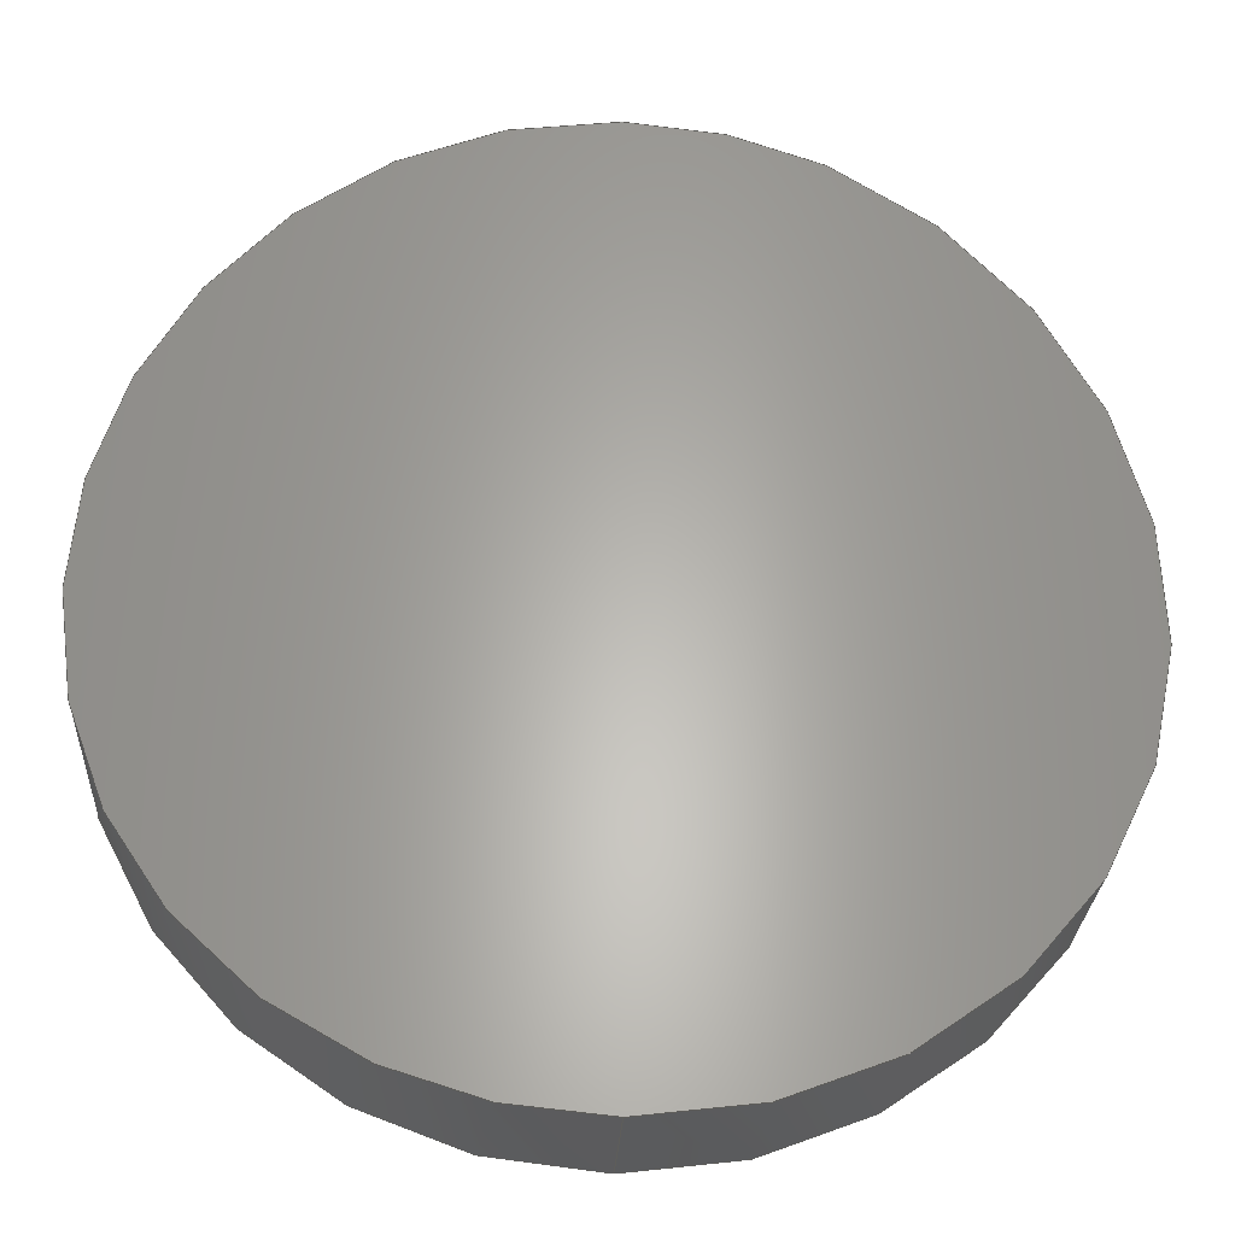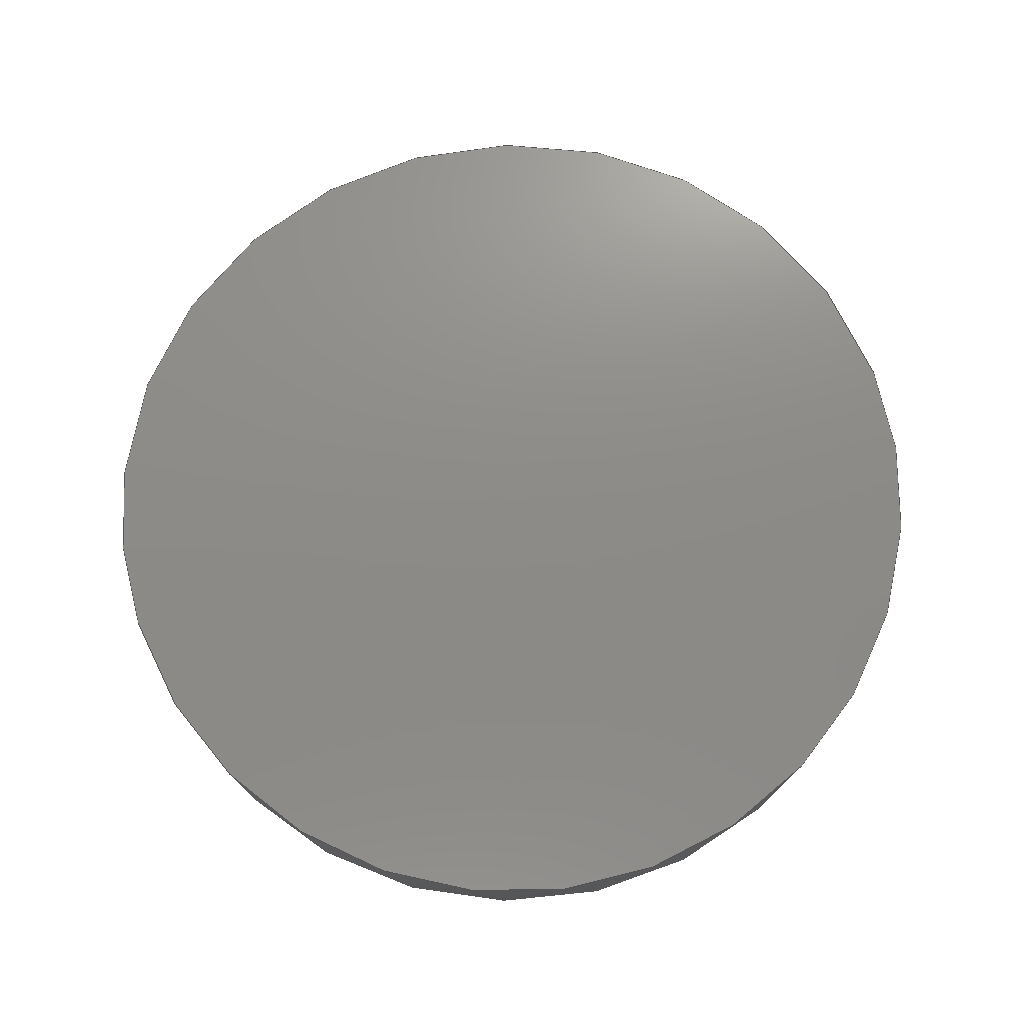
<metadata>
{"format":"step","ext":"step","renderer":"f3d","projection":"perspective","resolution":1024,"background":"white","views":[{"elev":-27.2,"azim":177.1,"up":"+Z"},{"elev":75.3,"azim":70.4,"up":"+Y"}]}
</metadata>
<code>
ISO-10303-21;
DATA;
#1 = CARTESIAN_POINT ( 'NONE',  ( -0.42, 2, -6.35 ) ) ;
#2 = VECTOR ( 'NONE', #162, 1000 ) ;
#3 = CARTESIAN_POINT ( 'NONE',  ( -6.309, 1.614, 0.8335 ) ) ;
#4 = CARTESIAN_POINT ( 'NONE',  ( 0, 2, 0 ) ) ;
#5 = DATE_AND_TIME ( #193, #249 ) ;
#6 = CYLINDRICAL_SURFACE ( 'NONE', #215, 51.68 ) ;
#7 = CARTESIAN_POINT ( 'NONE',  ( -0.8358, 1.995, 6.308 ) ) ;
#8 = PRODUCT_DEFINITION_SHAPE ( 'NONE', 'NONE',  #180 ) ;
#9 = CARTESIAN_POINT ( 'NONE',  ( 3.354, 1.891, 5.396 ) ) ;
#10 = PERSON_AND_ORGANIZATION ( #33, #124 ) ;
#11 = CARTESIAN_POINT ( 'NONE',  ( -1.65, 1.975, 6.146 ) ) ;
#12 = PRODUCT_DEFINITION_FORMATION_WITH_SPECIFIED_SOURCE ( 'ANY', '', #139, .NOT_KNOWN. ) ;
#13 = CARTESIAN_POINT ( 'NONE',  ( 5.708, 1.684, -2.813 ) ) ;
#14 = ORIENTED_EDGE ( 'NONE', *, *, #118, .F. ) ;
#15 = CARTESIAN_POINT ( 'NONE',  ( 6.35, 1.608, 0.4244 ) ) ;
#16 = CARTESIAN_POINT ( 'NONE',  ( 7.808e-17, 2, -6.35 ) ) ;
#17 =( NAMED_UNIT ( * ) SI_UNIT ( $, .STERADIAN. ) SOLID_ANGLE_UNIT ( ) );
#18 = EDGE_LOOP ( 'NONE', ( #14, #156 ) ) ;
#19 = AXIS2_PLACEMENT_3D ( 'NONE', #72, #129, #23 ) ;
#20 = CARTESIAN_POINT ( 'NONE',  ( -6.309, 1.613, -0.8293 ) ) ;
#21 = CARTESIAN_POINT ( 'NONE',  ( -6.026, 1.648, 2.044 ) ) ;
#22 = APPROVAL ( #63, 'UNSPECIFIED' ) ;
#23 = DIRECTION ( 'NONE',  ( 0, 0, 1 ) ) ;
#24 = CLOSED_SHELL ( 'NONE', ( #152, #32, #93, #109 ) ) ;
#25 = CARTESIAN_POINT ( 'NONE',  ( -4.198, 1.83, -4.782 ) ) ;
#26 = APPROVAL_PERSON_ORGANIZATION ( #10, #188, #80 ) ;
#27 = ORIENTED_EDGE ( 'NONE', *, *, #176, .T. ) ;
#28 = CARTESIAN_POINT ( 'NONE',  ( 5.509, 1.706, 3.185 ) ) ;
#29 = CARTESIAN_POINT ( 'NONE',  ( 5.053, 1.753, -3.868 ) ) ;
#30 = AXIS2_PLACEMENT_3D ( 'NONE', #144, #143, #37 ) ;
#31 = CARTESIAN_POINT ( 'NONE',  ( 6.015, 1.649, 2.046 ) ) ;
#32 = ADVANCED_FACE ( 'NONE', ( #36 ), #6, .T. ) ;
#33 = PERSON ( 'UNSPECIFIED', 'UNSPECIFIED', 'UNSPECIFIED', ('UNSPECIFIED'), ('UNSPECIFIED'), ('UNSPECIFIED') ) ;
#34 = CARTESIAN_POINT ( 'NONE',  ( 6.018, 1.648, -2.038 ) ) ;
#35 = PERSON_AND_ORGANIZATION ( #33, #124 ) ;
#36 = FACE_OUTER_BOUND ( 'NONE', #73, .T. ) ;
#37 = DIRECTION ( 'NONE',  ( 1, 0, 0 ) ) ;
#38 = MECHANICAL_CONTEXT ( 'NONE', #101, 'mechanical' ) ;
#39 = LOCAL_TIME ( 11, 17, 15, #148 ) ;
#40 = APPROVAL_STATUS ( 'not_yet_approved' ) ;
#41 = DESIGN_CONTEXT ( 'detailed design', #43, 'design' ) ;
#42 = CC_DESIGN_DATE_AND_TIME_ASSIGNMENT ( #253, #81, ( #239 ) ) ;
#43 = APPLICATION_CONTEXT ( 'configuration controlled 3d designs of mechanical parts and assemblies' ) ;
#44 = PERSON_AND_ORGANIZATION ( #33, #124 ) ;
#45 = CARTESIAN_POINT ( 'NONE',  ( -0.8329, 1.995, -6.309 ) ) ;
#46 = APPROVAL_PERSON_ORGANIZATION ( #140, #22, #221 ) ;
#47 = DIRECTION ( 'NONE',  ( 0, -1, 0 ) ) ;
#48 = CARTESIAN_POINT ( 'NONE',  ( -1.442, 1.98, -6.188 ) ) ;
#49 = CC_DESIGN_PERSON_AND_ORGANIZATION_ASSIGNMENT ( #177, #120, ( #139 ) ) ;
#50 = CARTESIAN_POINT ( 'NONE',  ( -5.502, 1.706, -3.176 ) ) ;
#51 = APPROVAL_DATE_TIME ( #104, #125 ) ;
#52 = VERTEX_POINT ( 'NONE', #242 ) ;
#53 = CARTESIAN_POINT ( 'NONE',  ( -2.046, 1.961, 6.026 ) ) ;
#54 = CC_DESIGN_APPROVAL ( #22, ( #12 ) ) ;
#55 = CARTESIAN_POINT ( 'NONE',  ( 1.442, 1.98, 6.188 ) ) ;
#56 = CARTESIAN_POINT ( 'NONE',  ( 1.646, 1.974, 6.137 ) ) ;
#57 = COORDINATED_UNIVERSAL_TIME_OFFSET ( 5, 0, .BEHIND. ) ;
#58 = CYLINDRICAL_SURFACE ( 'NONE', #213, 6.35 ) ;
#59 = B_SPLINE_CURVE_WITH_KNOTS ( 'NONE', 3,
 ( #134, #175, #179, #55, #56, #192, #212, #216, #191, #9, #231, #113, #96, #132, #28, #161, #116, #31, #115, #75, #141, #15, #233, #138, #248, #247, #34, #232, #13, #195, #29, #219, #250, #198, #99, #182, #181, #136, #194, #77, #78, #220, #16 ),
 .UNSPECIFIED., .F., .F.,
 ( 4, 2, 2, 1, 2, 2, 2, 2, 2, 2, 2, 2, 2, 2, 2, 2, 2, 2, 2, 2, 2, 4 ),
 ( 0.01987, 0.02111, 0.02173, 0.02236, 0.02298, 0.0236, 0.02484, 0.02608, 0.02732, 0.02794, 0.02856, 0.02981, 0.03105, 0.03167, 0.03229, 0.03353, 0.03477, 0.03601, 0.03663, 0.03726, 0.0385, 0.03974 ),
 .UNSPECIFIED. ) ;
#60 = APPLICATION_PROTOCOL_DEFINITION ( 'international standard', 'config_control_design', 1994, #101 ) ;
#61 = CC_DESIGN_PERSON_AND_ORGANIZATION_ASSIGNMENT ( #35, #65, ( #12 ) ) ;
#62 = CYLINDRICAL_SURFACE ( 'NONE', #200, 6.35 ) ;
#63 = APPROVAL_STATUS ( 'not_yet_approved' ) ;
#64 = PERSON_AND_ORGANIZATION ( #33, #124 ) ;
#65 = PERSON_AND_ORGANIZATION_ROLE ( 'design_supplier' ) ;
#66 = CIRCLE ( 'NONE', #186, 6.35 ) ;
#67 = PRODUCT_RELATED_PRODUCT_CATEGORY ( 'detail', '', ( #139 ) ) ;
#68 = ORIENTED_EDGE ( 'NONE', *, *, #105, .F. ) ;
#69 = CARTESIAN_POINT ( 'NONE',  ( -5.698, 1.685, -2.81 ) ) ;
#70 = DIRECTION ( 'NONE',  ( -0, -0, -1 ) ) ;
#71 = CARTESIAN_POINT ( 'NONE',  ( 0, 0, -6.35 ) ) ;
#72 = CARTESIAN_POINT ( 'NONE',  ( 0, 0, 0 ) ) ;
#73 = EDGE_LOOP ( 'NONE', ( #130, #76 ) ) ;
#74 = CARTESIAN_POINT ( 'NONE',  ( -5.875, 1.665, -2.436 ) ) ;
#75 = CARTESIAN_POINT ( 'NONE',  ( 6.187, 1.628, 1.446 ) ) ;
#76 = ORIENTED_EDGE ( 'NONE', *, *, #163, .T. ) ;
#77 = CARTESIAN_POINT ( 'NONE',  ( 1.656, 1.975, -6.145 ) ) ;
#78 = CARTESIAN_POINT ( 'NONE',  ( 0.835, 1.995, -6.309 ) ) ;
#79 = VECTOR ( 'NONE', #47, 1000 ) ;
#80 = APPROVAL_ROLE ( '' ) ;
#81 = DATE_TIME_ROLE ( 'classification_date' ) ;
#82 = CC_DESIGN_PERSON_AND_ORGANIZATION_ASSIGNMENT ( #64, #123, ( #12 ) ) ;
#83 = DATE_AND_TIME ( #222, #251 ) ;
#84 = ORIENTED_EDGE ( 'NONE', *, *, #94, .T. ) ;
#85 = PERSON_AND_ORGANIZATION_ROLE ( 'classification_officer' ) ;
#86 = CARTESIAN_POINT ( 'NONE',  ( -3.182, 1.903, -5.511 ) ) ;
#87 = CARTESIAN_POINT ( 'NONE',  ( 7.808e-17, 2, -6.35 ) ) ;
#88 = PLANE ( 'NONE',  #150 ) ;
#89 = CARTESIAN_POINT ( 'NONE',  ( 0, 2, -6.35 ) ) ;
#90 = CARTESIAN_POINT ( 'NONE',  ( -6.35, 0, 6.35 ) ) ;
#91 = CARTESIAN_POINT ( 'NONE',  ( -2.813, 1.924, 5.697 ) ) ;
#92 = ORIENTED_EDGE ( 'NONE', *, *, #118, .T. ) ;
#93 = ADVANCED_FACE ( 'NONE', ( #119 ), #62, .T. ) ;
#94 = EDGE_CURVE ( 'NONE', #114, #137, #66, .T. ) ;
#95 = CARTESIAN_POINT ( 'NONE',  ( -5.501, 1.706, 3.179 ) ) ;
#96 = CARTESIAN_POINT ( 'NONE',  ( 4.78, 1.779, 4.201 ) ) ;
#97 = PERSON_AND_ORGANIZATION ( #33, #124 ) ;
#98 = UNCERTAINTY_MEASURE_WITH_UNIT (LENGTH_MEASURE( 1e-05 ), #184, 'distance_accuracy_value', 'NONE');
#99 = CARTESIAN_POINT ( 'NONE',  ( 3.361, 1.891, -5.391 ) ) ;
#100 = COORDINATED_UNIVERSAL_TIME_OFFSET ( 5, 0, .BEHIND. ) ;
#101 = APPLICATION_CONTEXT ( 'configuration controlled 3d designs of mechanical parts and assemblies' ) ;
#102 = COORDINATED_UNIVERSAL_TIME_OFFSET ( 5, 0, .BEHIND. ) ;
#103 = APPROVAL_STATUS ( 'not_yet_approved' ) ;
#104 = DATE_AND_TIME ( #217, #39 ) ;
#105 = EDGE_CURVE ( 'NONE', #52, #137, #133, .T. ) ;
#106 = CARTESIAN_POINT ( 'NONE',  ( -3.872, 1.856, -5.05 ) ) ;
#107 = CARTESIAN_POINT ( 'NONE',  ( -5.394, 1.718, -3.356 ) ) ;
#108 = CARTESIAN_POINT ( 'NONE',  ( -2.817, 1.925, -5.706 ) ) ;
#109 = ADVANCED_FACE ( 'NONE', ( #165 ), #88, .F. ) ;
#110 = CARTESIAN_POINT ( 'NONE',  ( 7.777e-16, 2, 6.35 ) ) ;
#111 = ORIENTED_EDGE ( 'NONE', *, *, #155, .F. ) ;
#112 = CC_DESIGN_PERSON_AND_ORGANIZATION_ASSIGNMENT ( #44, #235, ( #180 ) ) ;
#113 = CARTESIAN_POINT ( 'NONE',  ( 4.194, 1.83, 4.786 ) ) ;
#114 = VERTEX_POINT ( 'NONE', #170 ) ;
#115 = CARTESIAN_POINT ( 'NONE',  ( 6.136, 1.634, 1.647 ) ) ;
#116 = CARTESIAN_POINT ( 'NONE',  ( 5.944, 1.657, 2.244 ) ) ;
#117 = CC_DESIGN_PERSON_AND_ORGANIZATION_ASSIGNMENT ( #97, #85, ( #239 ) ) ;
#118 = EDGE_CURVE ( 'NONE', #137, #114, #236, .T. ) ;
#119 = FACE_OUTER_BOUND ( 'NONE', #197, .T. ) ;
#120 = PERSON_AND_ORGANIZATION_ROLE ( 'design_owner' ) ;
#121 = SECURITY_CLASSIFICATION_LEVEL ( 'unclassified' ) ;
#122 = APPROVAL_DATE_TIME ( #83, #22 ) ;
#123 = PERSON_AND_ORGANIZATION_ROLE ( 'creator' ) ;
#124 = ORGANIZATION ( 'UNSPECIFIED', 'UNSPECIFIED', '' ) ;
#125 = APPROVAL ( #103, 'UNSPECIFIED' ) ;
#126 = CARTESIAN_POINT ( 'NONE',  ( -6.35, 1.608, -0.4169 ) ) ;
#127 = CARTESIAN_POINT ( 'NONE',  ( -5.787, 1.675, 2.621 ) ) ;
#128 = PERSON_AND_ORGANIZATION ( #33, #124 ) ;
#129 = DIRECTION ( 'NONE',  ( 0, 1, 0 ) ) ;
#130 = ORIENTED_EDGE ( 'NONE', *, *, #155, .T. ) ;
#131 = DIRECTION ( 'NONE',  ( 0, -1, 0 ) ) ;
#132 = CARTESIAN_POINT ( 'NONE',  ( 5.048, 1.753, 3.874 ) ) ;
#133 = LINE ( 'NONE', #89, #79 ) ;
#134 = CARTESIAN_POINT ( 'NONE',  ( 7.777e-16, 2, 6.35 ) ) ;
#135 = CARTESIAN_POINT ( 'NONE',  ( -3.358, 1.891, 5.393 ) ) ;
#136 = CARTESIAN_POINT ( 'NONE',  ( 2.629, 1.933, -5.784 ) ) ;
#137 = VERTEX_POINT ( 'NONE', #71 ) ;
#138 = CARTESIAN_POINT ( 'NONE',  ( 6.309, 1.613, -0.8281 ) ) ;
#139 = PRODUCT ( '34650_34650', '34650_34650', '', ( #38 ) ) ;
#140 = PERSON_AND_ORGANIZATION ( #33, #124 ) ;
#141 = CARTESIAN_POINT ( 'NONE',  ( 6.308, 1.614, 0.8372 ) ) ;
#142 = B_SPLINE_CURVE_WITH_KNOTS ( 'NONE', 3,
 ( #87, #1, #45, #48, #189, #225, #226, #108, #86, #106, #25, #173, #187, #107, #50, #69, #74, #227, #238, #146, #20, #126, #167, #3, #147, #21, #127, #214, #95, #174, #160, #245, #154, #211, #135, #228, #91, #158, #53, #11, #7, #229, #178 ),
 .UNSPECIFIED., .F., .F.,
 ( 4, 2, 2, 2, 2, 2, 2, 2, 1, 2, 2, 2, 2, 2, 2, 2, 2, 2, 2, 2, 2, 4 ),
 ( 7.587e-20, 0.001242, 0.001863, 0.002484, 0.003726, 0.004968, 0.00621, 0.006831, 0.007452, 0.008073, 0.008694, 0.009936, 0.01118, 0.01242, 0.01304, 0.01366, 0.0149, 0.01615, 0.01677, 0.01739, 0.01863, 0.01987 ),
 .UNSPECIFIED. ) ;
#143 = DIRECTION ( 'NONE',  ( 0, 0, 1 ) ) ;
#144 = CARTESIAN_POINT ( 'NONE',  ( 0, 0, 0 ) ) ;
#145 = MANIFOLD_SOLID_BREP ( 'Extrude2', #24 ) ;
#146 = CARTESIAN_POINT ( 'NONE',  ( -6.187, 1.628, -1.444 ) ) ;
#147 = CARTESIAN_POINT ( 'NONE',  ( -6.146, 1.633, 1.648 ) ) ;
#148 = COORDINATED_UNIVERSAL_TIME_OFFSET ( 5, 0, .BEHIND. ) ;
#149 = DIRECTION ( 'NONE',  ( 0, -1, 0 ) ) ;
#150 = AXIS2_PLACEMENT_3D ( 'NONE', #90, #205, #207 ) ;
#151 = CARTESIAN_POINT ( 'NONE',  ( 0, 2, 0 ) ) ;
#152 = ADVANCED_FACE ( 'NONE', ( #218 ), #58, .T. ) ;
#153 = LOCAL_TIME ( 11, 17, 15, #102 ) ;
#154 = CARTESIAN_POINT ( 'NONE',  ( -4.194, 1.83, 4.786 ) ) ;
#155 = EDGE_CURVE ( 'NONE', #52, #185, #142, .T. ) ;
#156 = ORIENTED_EDGE ( 'NONE', *, *, #94, .F. ) ;
#157 = CARTESIAN_POINT ( 'NONE',  ( 7.777e-16, 2, 6.35 ) ) ;
#158 = CARTESIAN_POINT ( 'NONE',  ( -2.623, 1.934, 5.787 ) ) ;
#159 = LOCAL_TIME ( 11, 17, 15, #57 ) ;
#160 = CARTESIAN_POINT ( 'NONE',  ( -5.05, 1.753, 3.872 ) ) ;
#161 = CARTESIAN_POINT ( 'NONE',  ( 5.704, 1.684, 2.821 ) ) ;
#162 = DIRECTION ( 'NONE',  ( 0, -1, 0 ) ) ;
#163 = EDGE_CURVE ( 'NONE', #185, #52, #59, .T. ) ;
#164 =( NAMED_UNIT ( * ) PLANE_ANGLE_UNIT ( ) SI_UNIT ( $, .RADIAN. ) );
#165 = FACE_OUTER_BOUND ( 'NONE', #18, .T. ) ;
#166 = EDGE_LOOP ( 'NONE', ( #172, #27, #84, #68 ) ) ;
#167 = CARTESIAN_POINT ( 'NONE',  ( -6.35, 1.608, 0.4123 ) ) ;
#168 = DIRECTION ( 'NONE',  ( -1, 0, 0 ) ) ;
#169 = DIRECTION ( 'NONE',  ( 0, 0, -1 ) ) ;
#170 = CARTESIAN_POINT ( 'NONE',  ( 7.777e-16, 0, 6.35 ) ) ;
#171 = COORDINATED_UNIVERSAL_TIME_OFFSET ( 5, 0, .BEHIND. ) ;
#172 = ORIENTED_EDGE ( 'NONE', *, *, #163, .F. ) ;
#173 = CARTESIAN_POINT ( 'NONE',  ( -4.784, 1.779, -4.197 ) ) ;
#174 = CARTESIAN_POINT ( 'NONE',  ( -5.394, 1.718, 3.357 ) ) ;
#175 = CARTESIAN_POINT ( 'NONE',  ( 0.4145, 2, 6.35 ) ) ;
#176 = EDGE_CURVE ( 'NONE', #185, #114, #190, .T. ) ;
#177 = PERSON_AND_ORGANIZATION ( #33, #124 ) ;
#178 = CARTESIAN_POINT ( 'NONE',  ( 7.777e-16, 2, 6.35 ) ) ;
#179 = CARTESIAN_POINT ( 'NONE',  ( 0.8268, 1.995, 6.31 ) ) ;
#180 = PRODUCT_DEFINITION ( 'UNKNOWN', '', #12, #41 ) ;
#181 = CARTESIAN_POINT ( 'NONE',  ( 2.815, 1.924, -5.695 ) ) ;
#182 = CARTESIAN_POINT ( 'NONE',  ( 3.181, 1.902, -5.499 ) ) ;
#183 = APPLICATION_PROTOCOL_DEFINITION ( 'international standard', 'config_control_design', 1994, #43 ) ;
#184 =( LENGTH_UNIT ( ) NAMED_UNIT ( * ) SI_UNIT ( .MILLI., .METRE. ) );
#185 = VERTEX_POINT ( 'NONE', #110 ) ;
#186 = AXIS2_PLACEMENT_3D ( 'NONE', #208, #240, #209 ) ;
#187 = CARTESIAN_POINT ( 'NONE',  ( -5.046, 1.754, -3.877 ) ) ;
#188 = APPROVAL ( #40, 'UNSPECIFIED' ) ;
#189 = CARTESIAN_POINT ( 'NONE',  ( -1.643, 1.974, -6.137 ) ) ;
#190 = LINE ( 'NONE', #157, #2 ) ;
#191 = CARTESIAN_POINT ( 'NONE',  ( 3.174, 1.903, 5.504 ) ) ;
#192 = CARTESIAN_POINT ( 'NONE',  ( 2.043, 1.96, 6.016 ) ) ;
#193 = CALENDAR_DATE ( 2017, 26, 7 ) ;
#194 = CARTESIAN_POINT ( 'NONE',  ( 2.056, 1.961, -6.022 ) ) ;
#195 = CARTESIAN_POINT ( 'NONE',  ( 5.513, 1.706, -3.177 ) ) ;
#196 = DATE_AND_TIME ( #243, #153 ) ;
#197 = EDGE_LOOP ( 'NONE', ( #223, #111, #203, #92 ) ) ;
#198 = CARTESIAN_POINT ( 'NONE',  ( 3.882, 1.855, -5.043 ) ) ;
#199 = CC_DESIGN_SECURITY_CLASSIFICATION ( #239, ( #12 ) ) ;
#200 = AXIS2_PLACEMENT_3D ( 'NONE', #4, #131, #169 ) ;
#201 = APPROVAL_PERSON_ORGANIZATION ( #128, #125, #224 ) ;
#202 = CC_DESIGN_APPROVAL ( #125, ( #239 ) ) ;
#203 = ORIENTED_EDGE ( 'NONE', *, *, #105, .T. ) ;
#204 = ADVANCED_BREP_SHAPE_REPRESENTATION ( '34650_34650', ( #145, #30 ), #244 ) ;
#205 = DIRECTION ( 'NONE',  ( 0, 1, 0 ) ) ;
#206 = APPROVAL_DATE_TIME ( #5, #188 ) ;
#207 = DIRECTION ( 'NONE',  ( 0, -0, 1 ) ) ;
#208 = CARTESIAN_POINT ( 'NONE',  ( 0, 0, 0 ) ) ;
#209 = DIRECTION ( 'NONE',  ( 0, 0, 1 ) ) ;
#210 = CARTESIAN_POINT ( 'NONE',  ( 0, -49.68, 6.35 ) ) ;
#211 = CARTESIAN_POINT ( 'NONE',  ( -3.874, 1.856, 5.048 ) ) ;
#212 = CARTESIAN_POINT ( 'NONE',  ( 2.433, 1.944, 5.876 ) ) ;
#213 = AXIS2_PLACEMENT_3D ( 'NONE', #151, #149, #241 ) ;
#214 = CARTESIAN_POINT ( 'NONE',  ( -5.697, 1.685, 2.812 ) ) ;
#215 = AXIS2_PLACEMENT_3D ( 'NONE', #210, #70, #168 ) ;
#216 = CARTESIAN_POINT ( 'NONE',  ( 2.808, 1.924, 5.699 ) ) ;
#217 = CALENDAR_DATE ( 2017, 26, 7 ) ;
#218 = FACE_OUTER_BOUND ( 'NONE', #166, .T. ) ;
#219 = CARTESIAN_POINT ( 'NONE',  ( 4.786, 1.779, -4.194 ) ) ;
#220 = CARTESIAN_POINT ( 'NONE',  ( 0.4199, 2, -6.35 ) ) ;
#221 = APPROVAL_ROLE ( '' ) ;
#222 = CALENDAR_DATE ( 2017, 26, 7 ) ;
#223 = ORIENTED_EDGE ( 'NONE', *, *, #176, .F. ) ;
#224 = APPROVAL_ROLE ( '' ) ;
#225 = CARTESIAN_POINT ( 'NONE',  ( -2.043, 1.96, -6.016 ) ) ;
#226 = CARTESIAN_POINT ( 'NONE',  ( -2.241, 1.952, -5.945 ) ) ;
#227 = CARTESIAN_POINT ( 'NONE',  ( -6.015, 1.649, -2.046 ) ) ;
#228 = CARTESIAN_POINT ( 'NONE',  ( -3.181, 1.902, 5.5 ) ) ;
#229 = CARTESIAN_POINT ( 'NONE',  ( -0.4146, 2, 6.35 ) ) ;
#230 = SHAPE_DEFINITION_REPRESENTATION ( #8, #204 ) ;
#231 = CARTESIAN_POINT ( 'NONE',  ( 3.875, 1.856, 5.048 ) ) ;
#232 = CARTESIAN_POINT ( 'NONE',  ( 5.947, 1.657, -2.236 ) ) ;
#233 = CARTESIAN_POINT ( 'NONE',  ( 6.35, 1.608, -0.4153 ) ) ;
#234 = DATE_TIME_ROLE ( 'creation_date' ) ;
#235 = PERSON_AND_ORGANIZATION_ROLE ( 'creator' ) ;
#236 = CIRCLE ( 'NONE', #19, 6.35 ) ;
#237 = CC_DESIGN_APPROVAL ( #188, ( #180 ) ) ;
#238 = CARTESIAN_POINT ( 'NONE',  ( -6.136, 1.634, -1.648 ) ) ;
#239 = SECURITY_CLASSIFICATION ( '', '', #121 ) ;
#240 = DIRECTION ( 'NONE',  ( 0, 1, 0 ) ) ;
#241 = DIRECTION ( 'NONE',  ( 0, 0, -1 ) ) ;
#242 = CARTESIAN_POINT ( 'NONE',  ( 7.808e-17, 2, -6.35 ) ) ;
#243 = CALENDAR_DATE ( 2017, 26, 7 ) ;
#244 =( GEOMETRIC_REPRESENTATION_CONTEXT ( 3 ) GLOBAL_UNCERTAINTY_ASSIGNED_CONTEXT ( ( #98 ) ) GLOBAL_UNIT_ASSIGNED_CONTEXT ( ( #184, #164, #17 ) ) REPRESENTATION_CONTEXT ( 'NONE', 'WORKASPACE' ) );
#245 = CARTESIAN_POINT ( 'NONE',  ( -4.787, 1.779, 4.193 ) ) ;
#246 = CALENDAR_DATE ( 2017, 26, 7 ) ;
#247 = CARTESIAN_POINT ( 'NONE',  ( 6.138, 1.634, -1.639 ) ) ;
#248 = CARTESIAN_POINT ( 'NONE',  ( 6.189, 1.628, -1.437 ) ) ;
#249 = LOCAL_TIME ( 11, 17, 15, #100 ) ;
#250 = CARTESIAN_POINT ( 'NONE',  ( 4.201, 1.83, -4.78 ) ) ;
#251 = LOCAL_TIME ( 11, 17, 15, #171 ) ;
#252 = CC_DESIGN_DATE_AND_TIME_ASSIGNMENT ( #196, #234, ( #180 ) ) ;
#253 = DATE_AND_TIME ( #246, #159 ) ;
ENDSEC;
END-ISO-10303-21;

</code>
